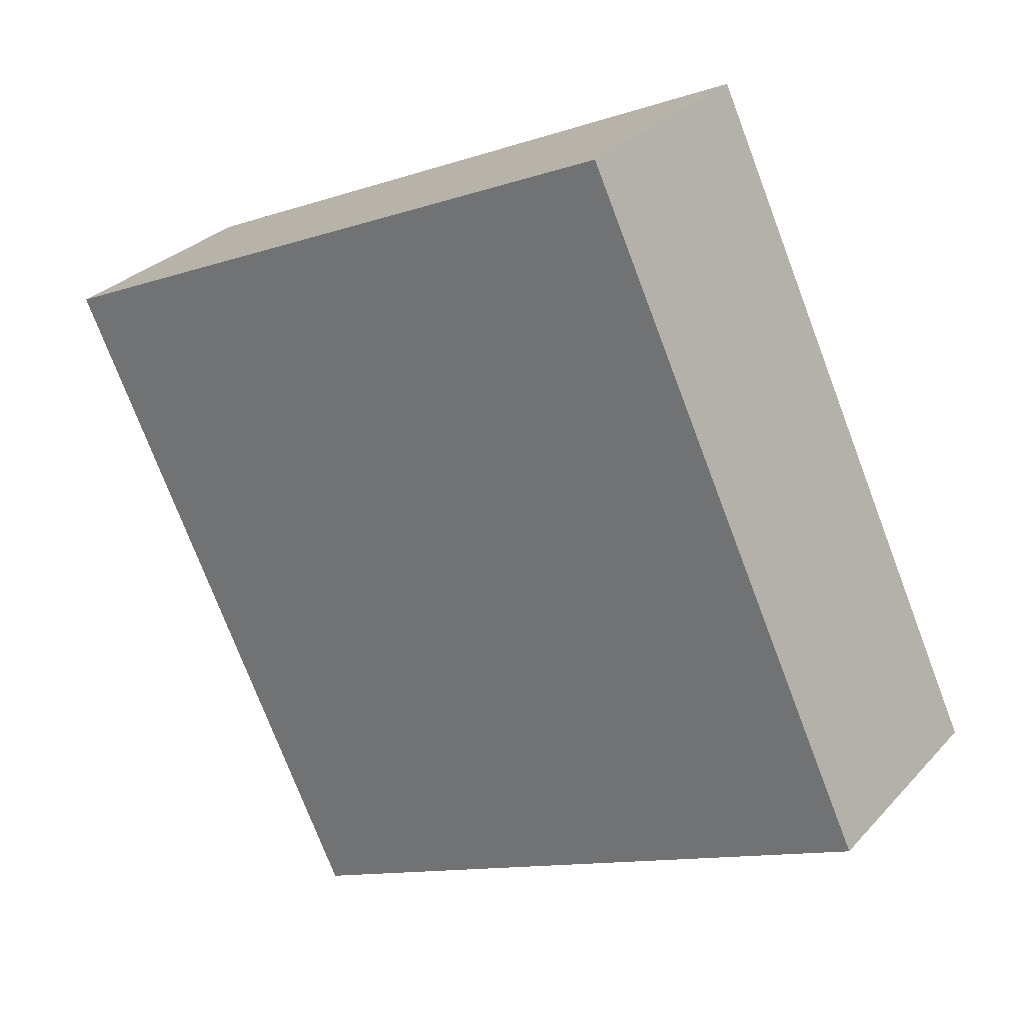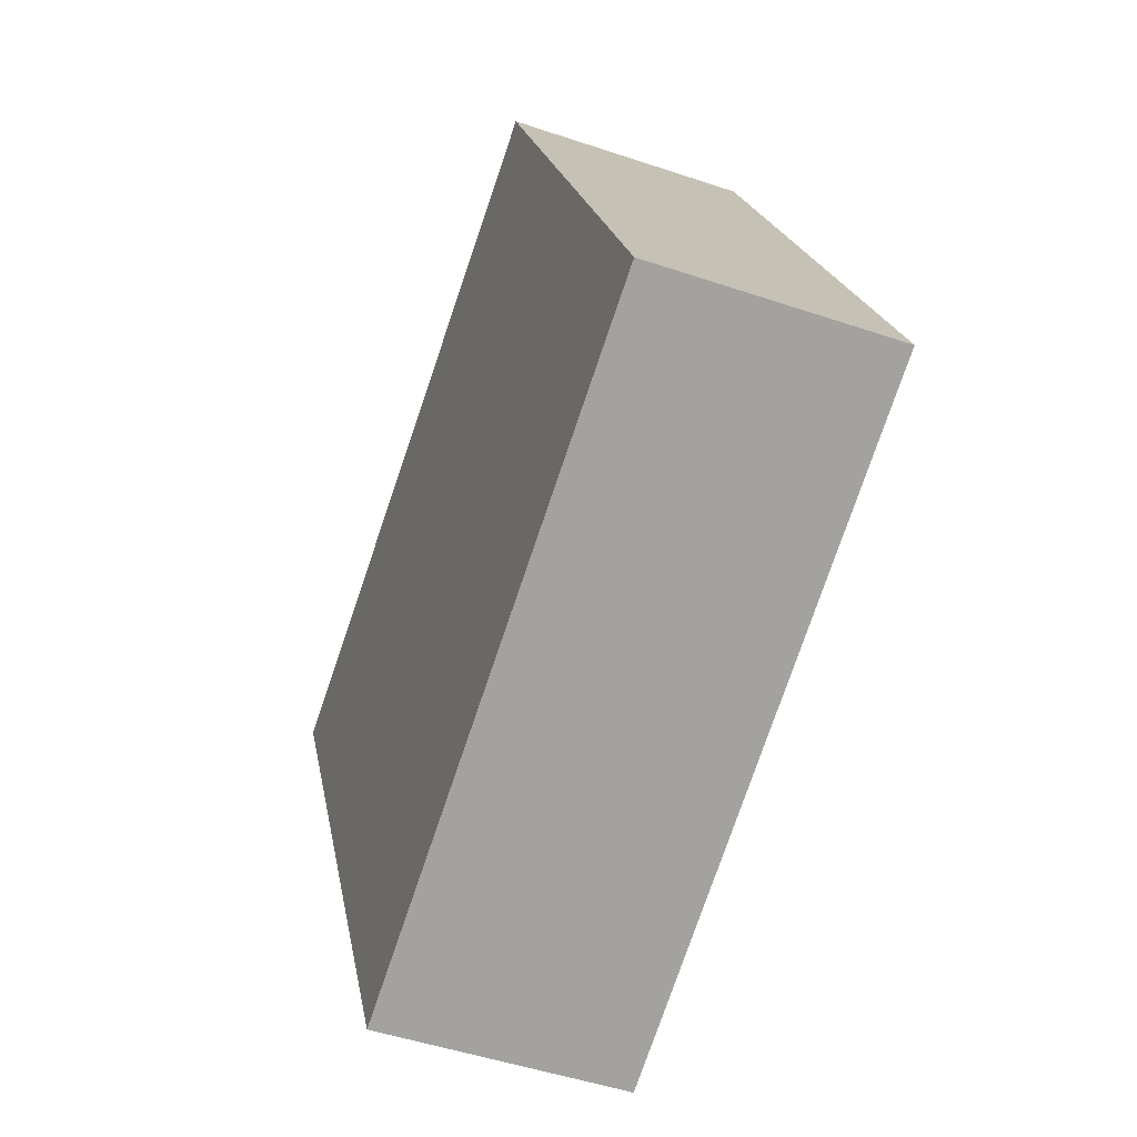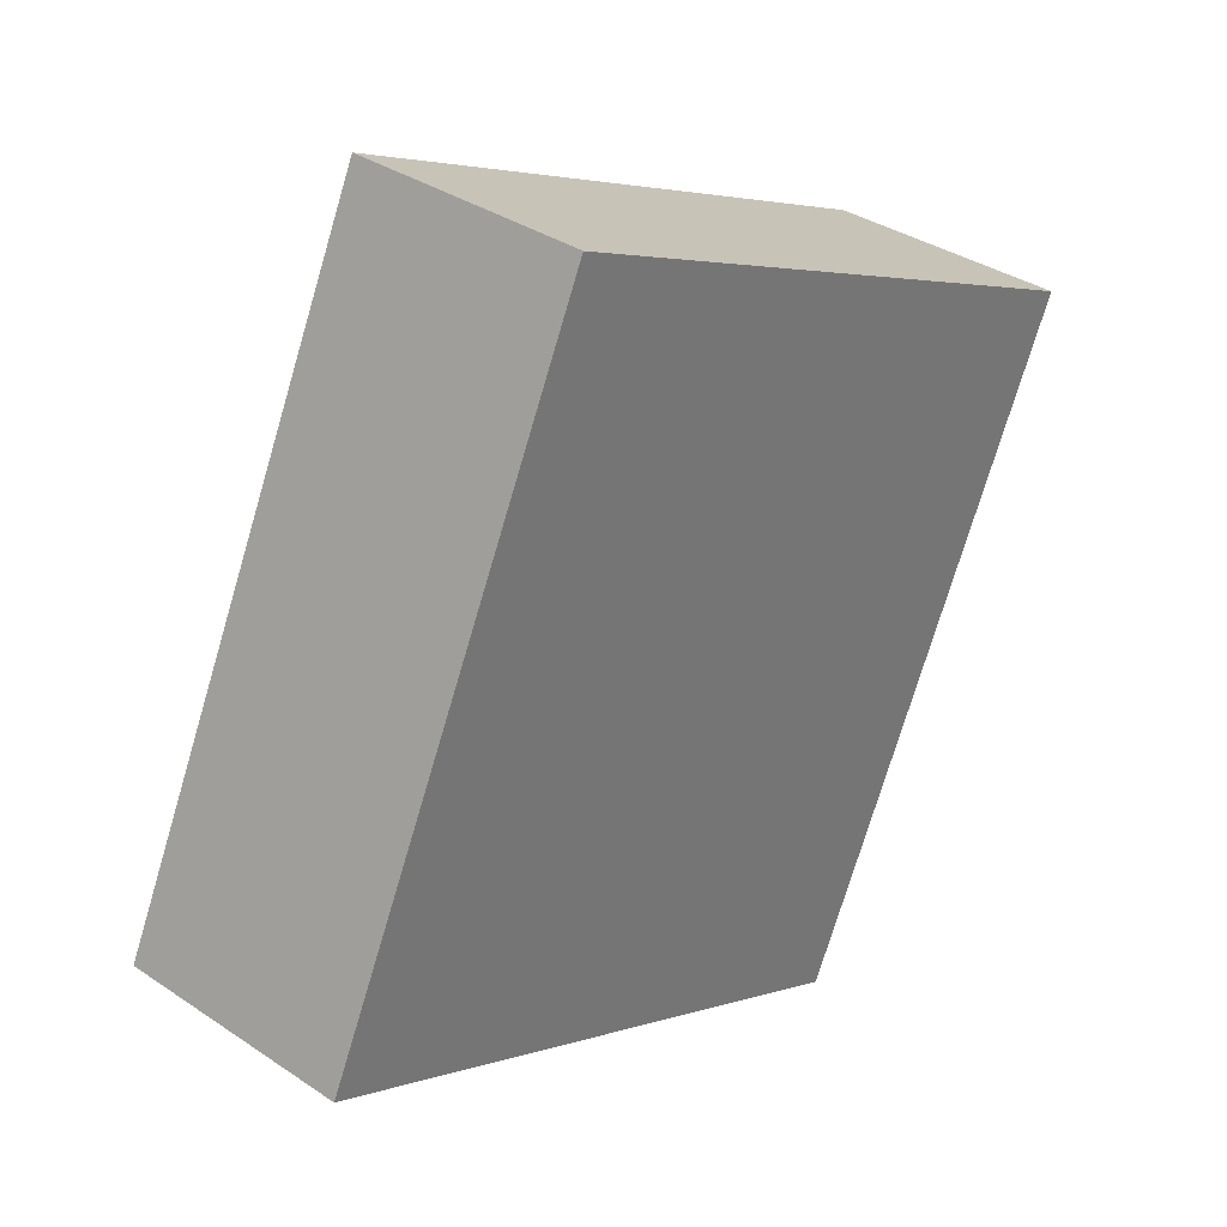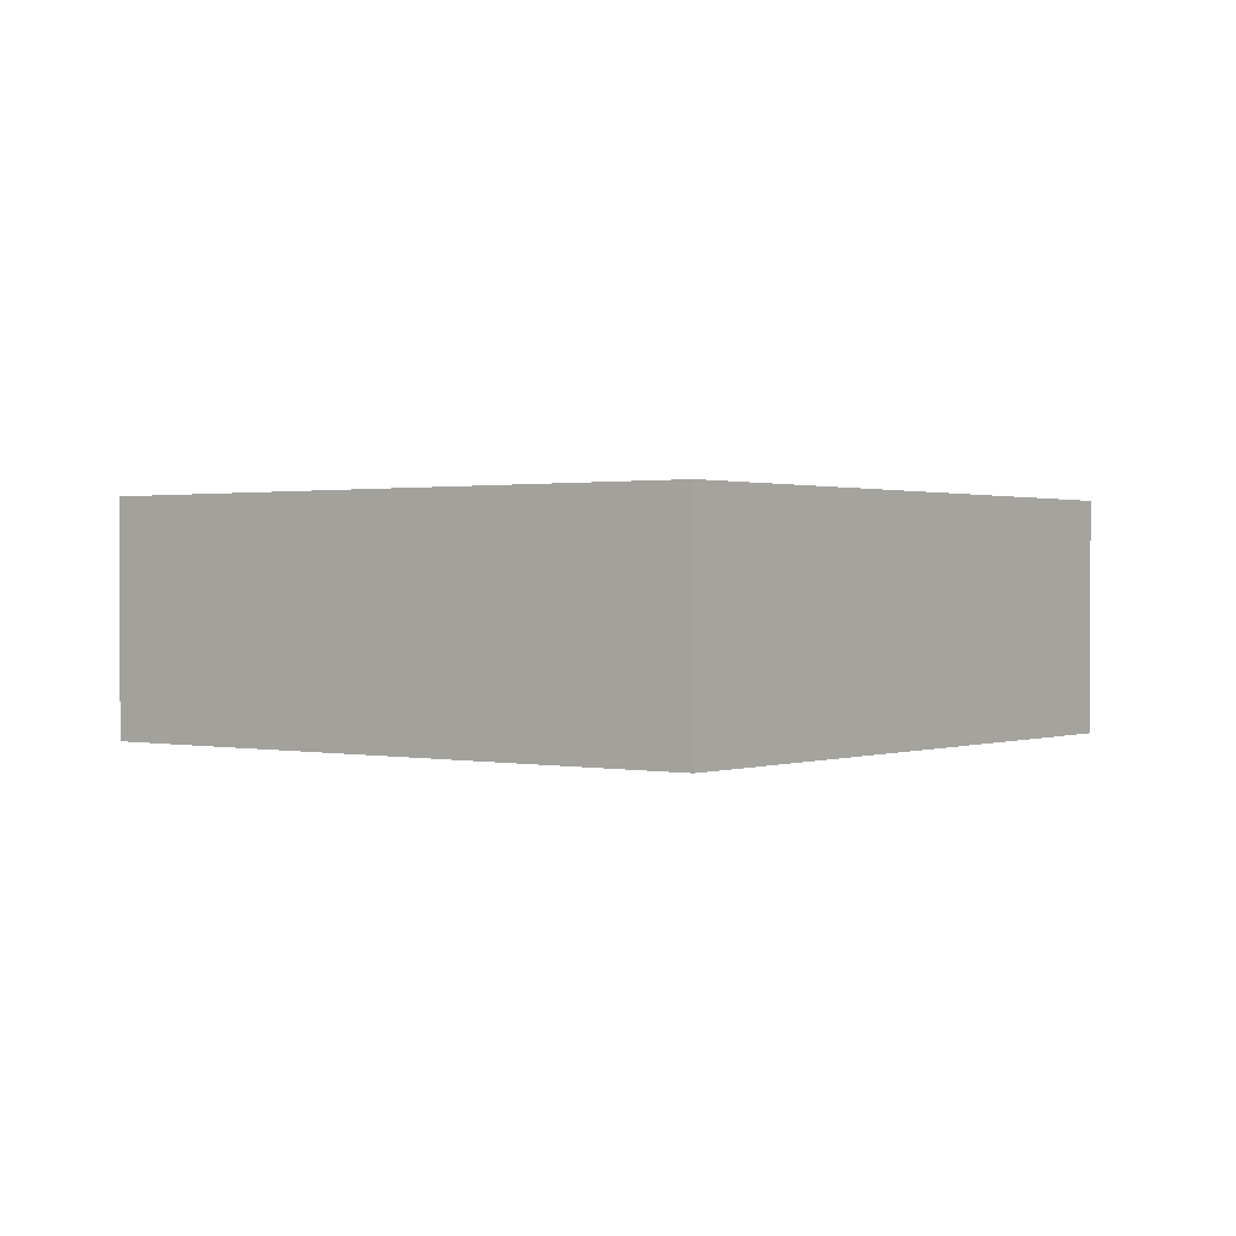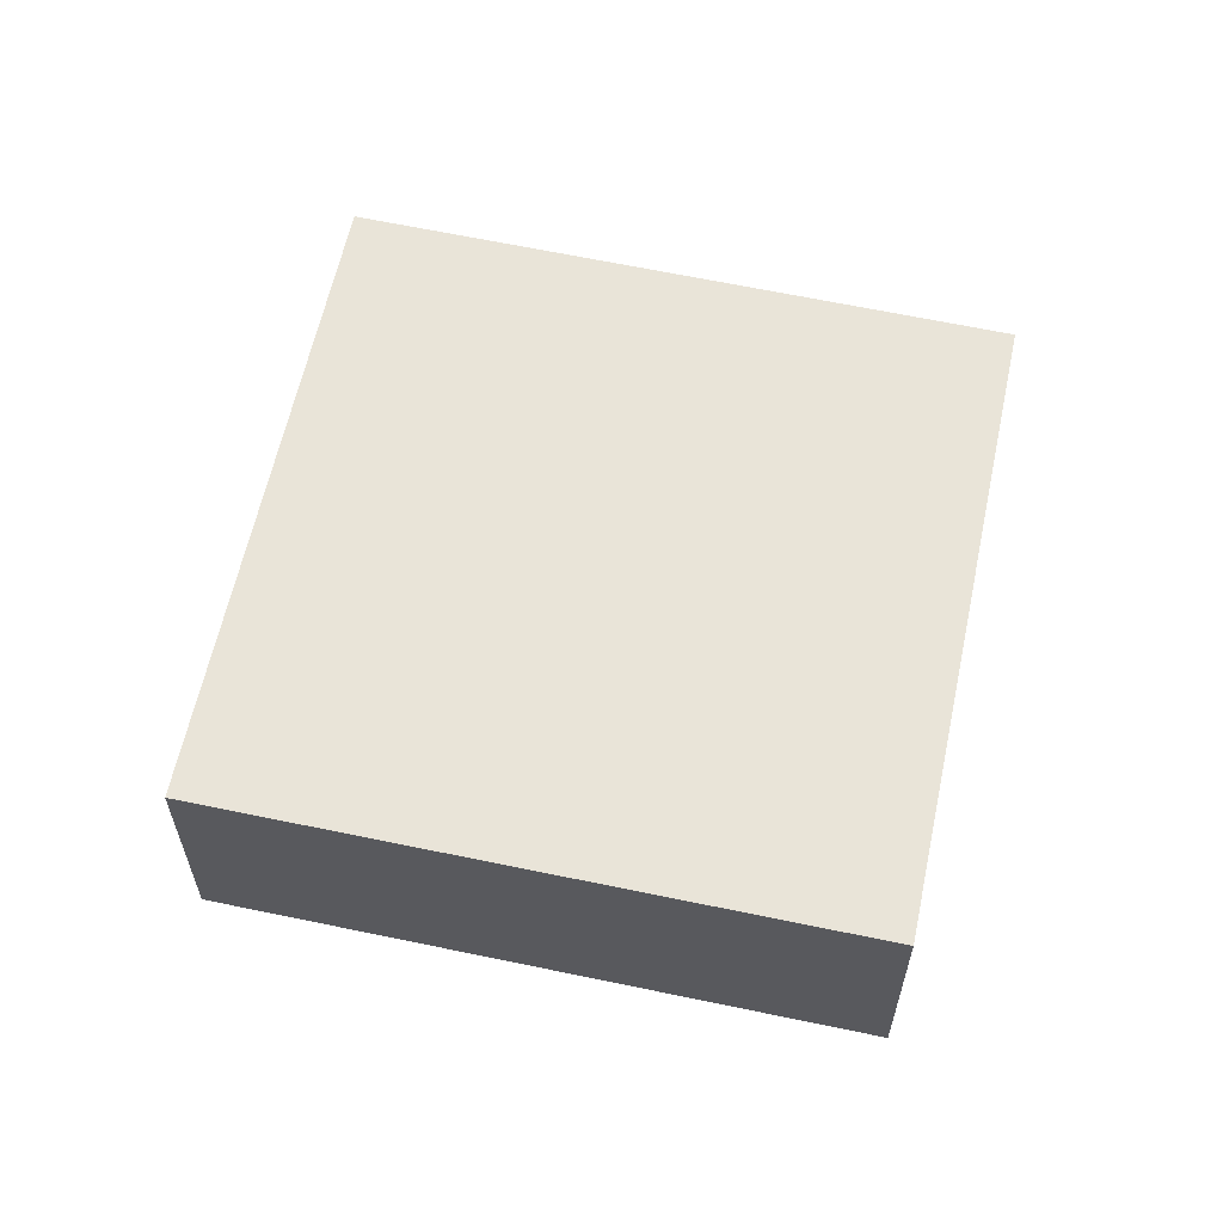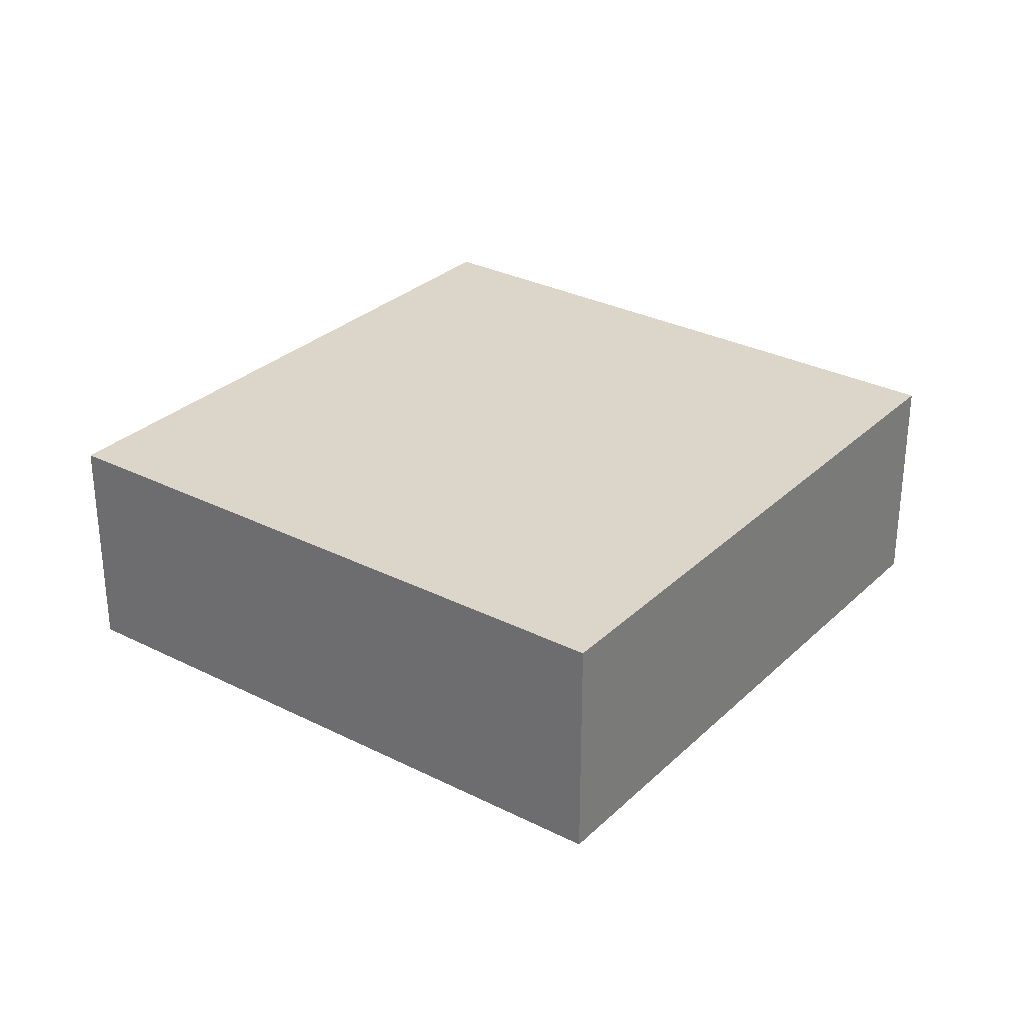
<metadata>
{"format":"obj","ext":"obj","renderer":"f3d","projection":"perspective","resolution":1024,"background":"white","views":[{"elev":29.0,"azim":33.3,"up":"+Z"},{"elev":-48.5,"azim":69.3,"up":"+Z"},{"elev":34.9,"azim":131.9,"up":"+Z"},{"elev":0.8,"azim":12.6,"up":"+Y"},{"elev":60.6,"azim":77.1,"up":"+Y"},{"elev":30.1,"azim":11.6,"up":"+Y"}]}
</metadata>
<code>
v  9.68 3.7 4.449
v  2.132 3.7 -4.475
v  0 3.7 2.266e-16
v  4.339 3.7 -9.108
v  4.659 3.7 -9.779
v  14.23 3.7 -5.315
v  4.659 5.988e-16 -9.779
v  4.339 5.577e-16 -9.108
v  2.132 2.74e-16 -4.475
v  0 0 0
v  9.68 -2.724e-16 4.449
v  14.23 3.254e-16 -5.315
g defaultobject
f 1 2 3
f 2 1 4
f 4 1 5
f 5 1 6
f 7 4 5
f 4 7 2
f 2 7 8
f 2 8 9
f 2 9 3
f 3 9 10
f 10 1 3
f 1 10 11
f 11 6 1
f 6 11 12
f 12 5 6
f 5 12 7
f 9 11 10
f 11 9 12
f 12 9 8
f 12 8 7

</code>
